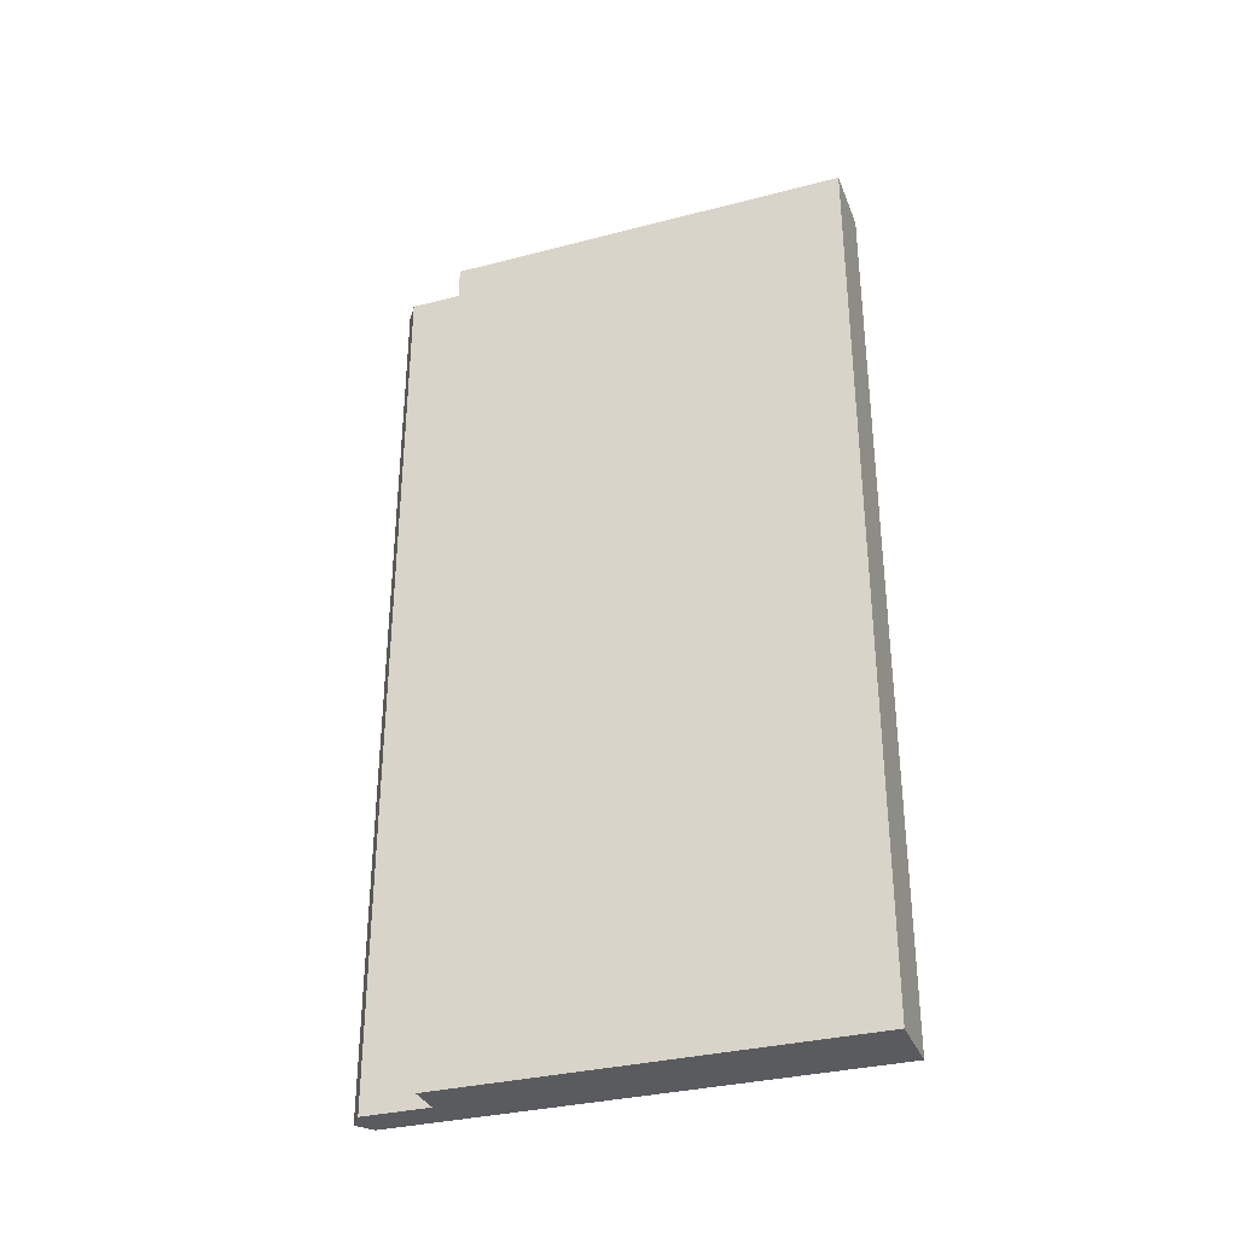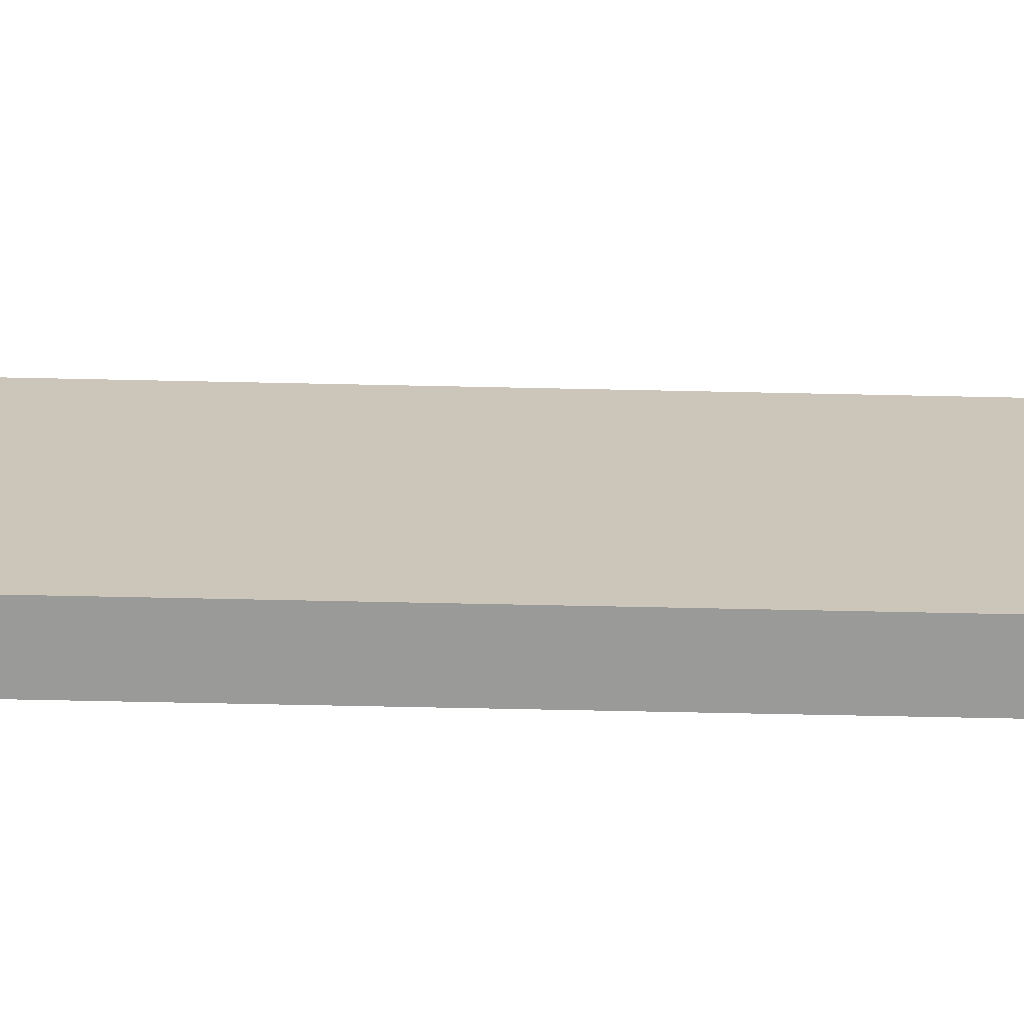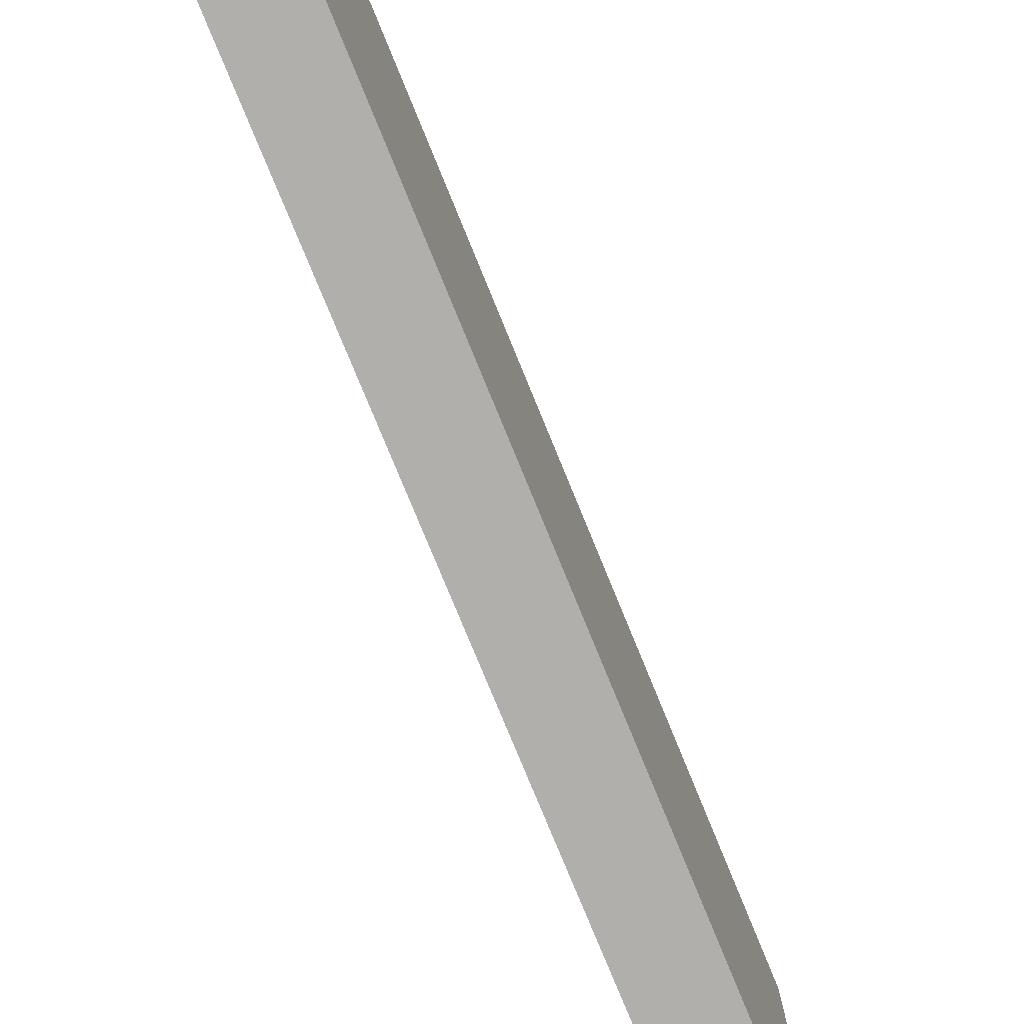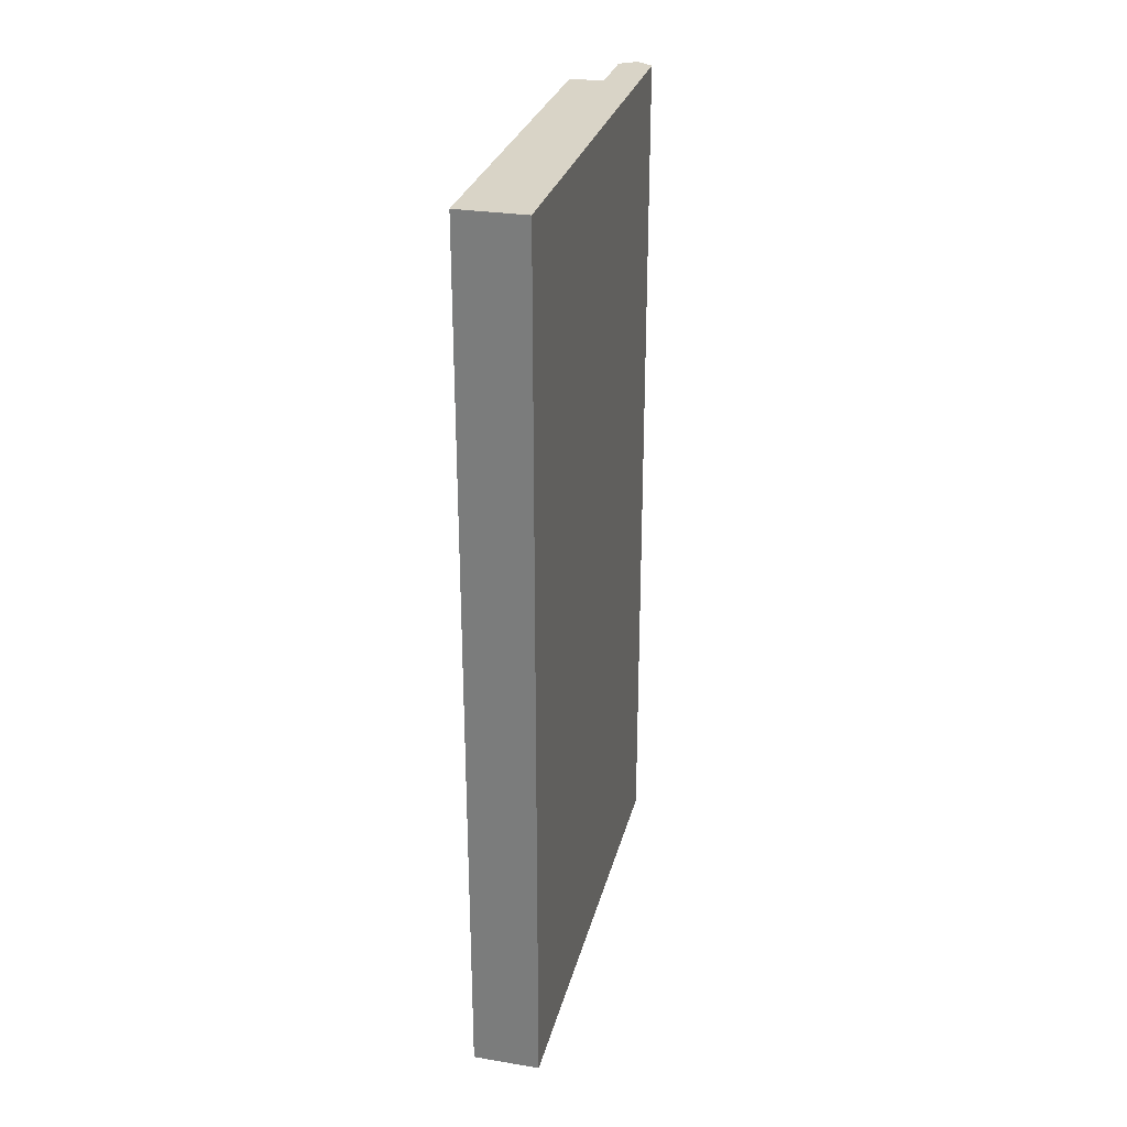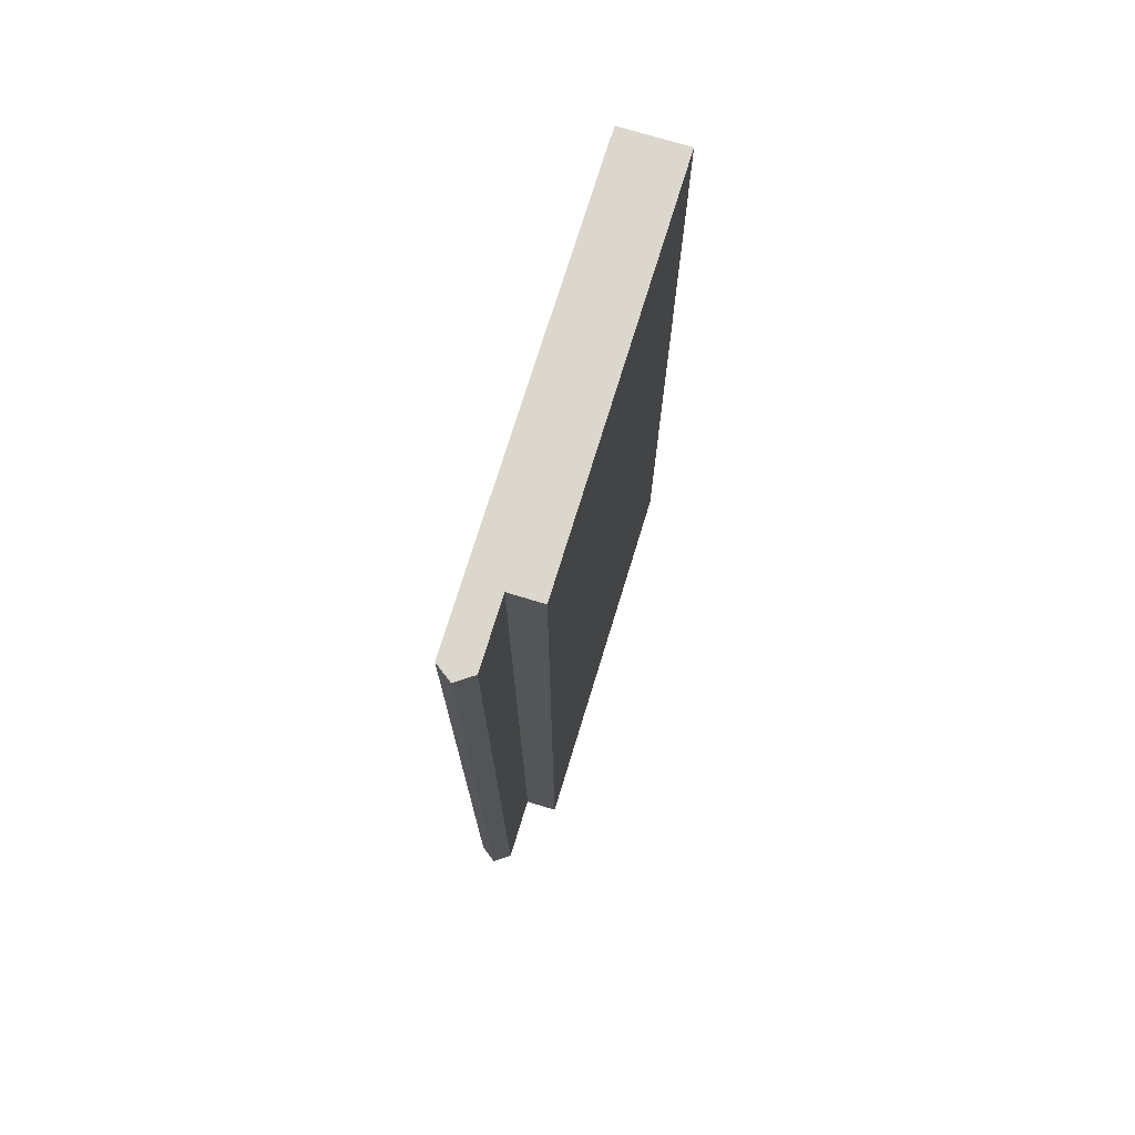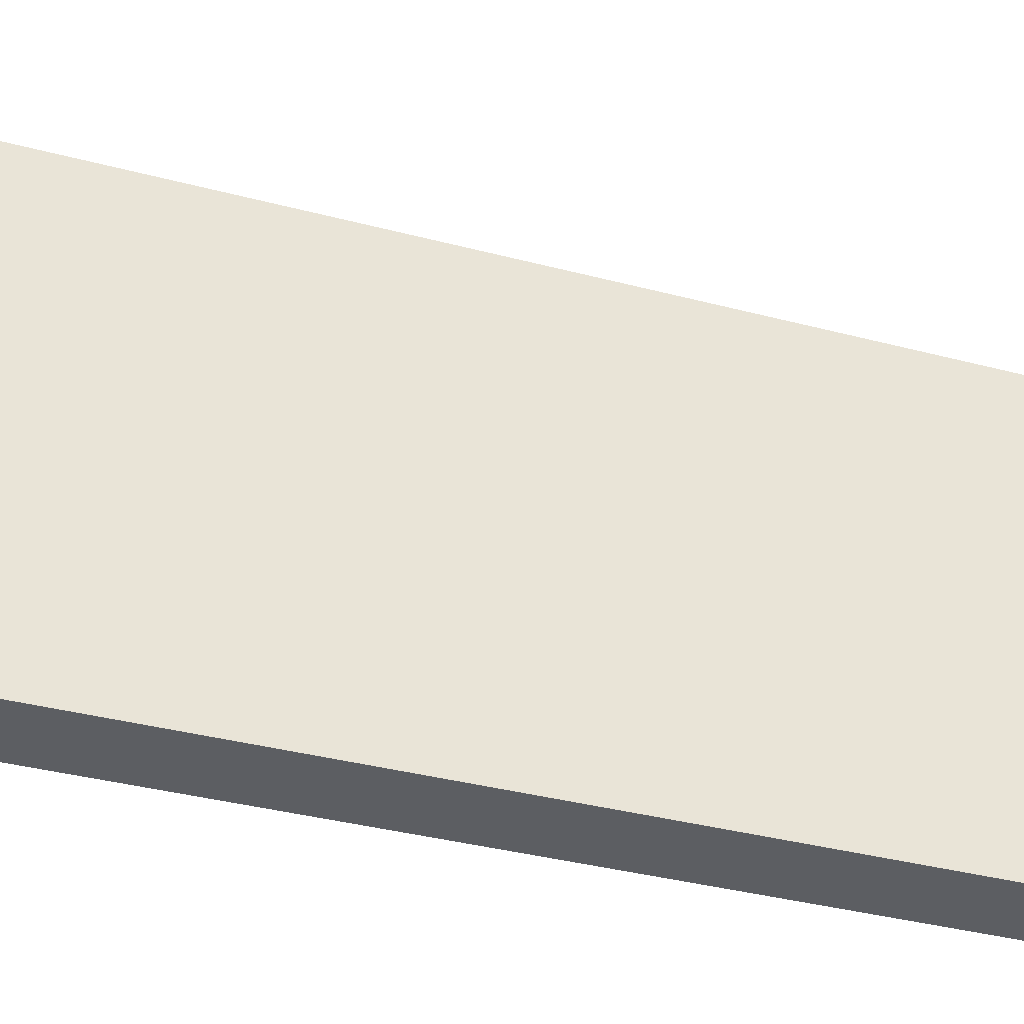
<metadata>
{"format":"obj","ext":"obj","renderer":"f3d","projection":"perspective","resolution":1024,"background":"white","views":[{"elev":-33.2,"azim":109.6,"up":"+Y"},{"elev":-69.2,"azim":88.8,"up":"+Z"},{"elev":-78.3,"azim":22.3,"up":"+Z"},{"elev":28.7,"azim":-166.2,"up":"+Y"},{"elev":73.0,"azim":17.0,"up":"+Y"},{"elev":-37.6,"azim":71.4,"up":"+Z"}]}
</metadata>
<code>
g wall01.058
v -7.55e-10 -0.072 0
v -1.457e-15 0.06 0
v -1.457e-15 0.06 0.06
v -7.55e-10 -0.072 0.06
v -1.457e-15 0.06 0.06
v -1.457e-15 0.06 0
v 0.01 0.06 0
v 0.01 0.06 0.06
v 0.005 0.06 0.06
v -1.457e-15 0.06 0.07
v 0.005 0.06 0.07
v 0.0025 0.06 0.07177
v 0.01 0.06 0
v 0.01 -0.072 0
v 0.01 -0.072 0.06
v 0.01 0.06 0.06
v 0.01 -0.072 0.06
v 0.01 -0.072 0
v -7.55e-10 -0.072 0
v -7.55e-10 -0.072 0.06
v 0.005 -0.072 0.06
v 0.005 -0.072 0.07
v -7.55e-10 -0.072 0.06
v -7.55e-10 -0.072 0.07
v 0.0025 -0.072 0.07177
v -1.457e-15 0.06 0
v -7.55e-10 -0.072 0
v 0.01 -0.072 0
v 0.01 0.06 0
v 0.005 -0.072 0.06
v 0.005 -0.072 0.07
v 0.005 0.06 0.07
v 0.005 0.06 0.06
v 0.01 0.06 0.06
v 0.01 -0.072 0.06
v 0.005 -0.072 0.06
v 0.005 0.06 0.06
v 0.0025 0.06 0.07177
v 0.0025 -0.072 0.07177
v -7.55e-10 -0.072 0.07
v -1.457e-15 0.06 0.07
v -1.457e-15 0.06 0.06
v -1.457e-15 0.06 0.07
v -7.55e-10 -0.072 0.07
v -7.55e-10 -0.072 0.06
v 0.005 0.06 0.07
v 0.005 -0.072 0.07
v 0.0025 -0.072 0.07177
v 0.0025 0.06 0.07177
g wall01.058_0
f 3 2 1
f 4 3 1
f 7 6 5
f 5 8 7
f 5 9 8
f 9 5 10
f 10 11 9
f 10 12 11
f 15 14 13
f 16 15 13
f 19 18 17
f 17 20 19
f 17 21 20
f 23 21 22
f 22 24 23
f 22 25 24
f 28 27 26
f 29 28 26
f 32 31 30
f 33 32 30
f 36 35 34
f 37 36 34
f 40 39 38
f 41 40 38
f 44 43 42
f 45 44 42
f 48 47 46
f 49 48 46

</code>
